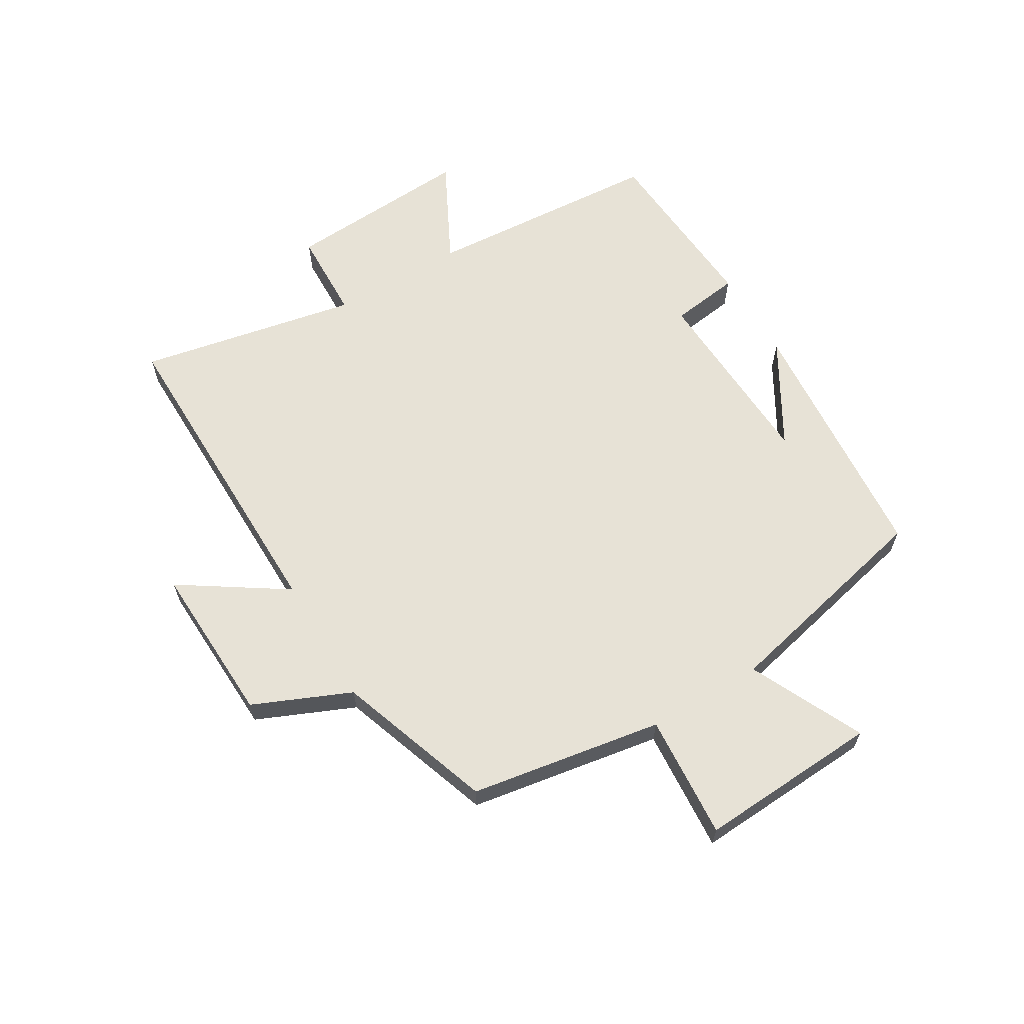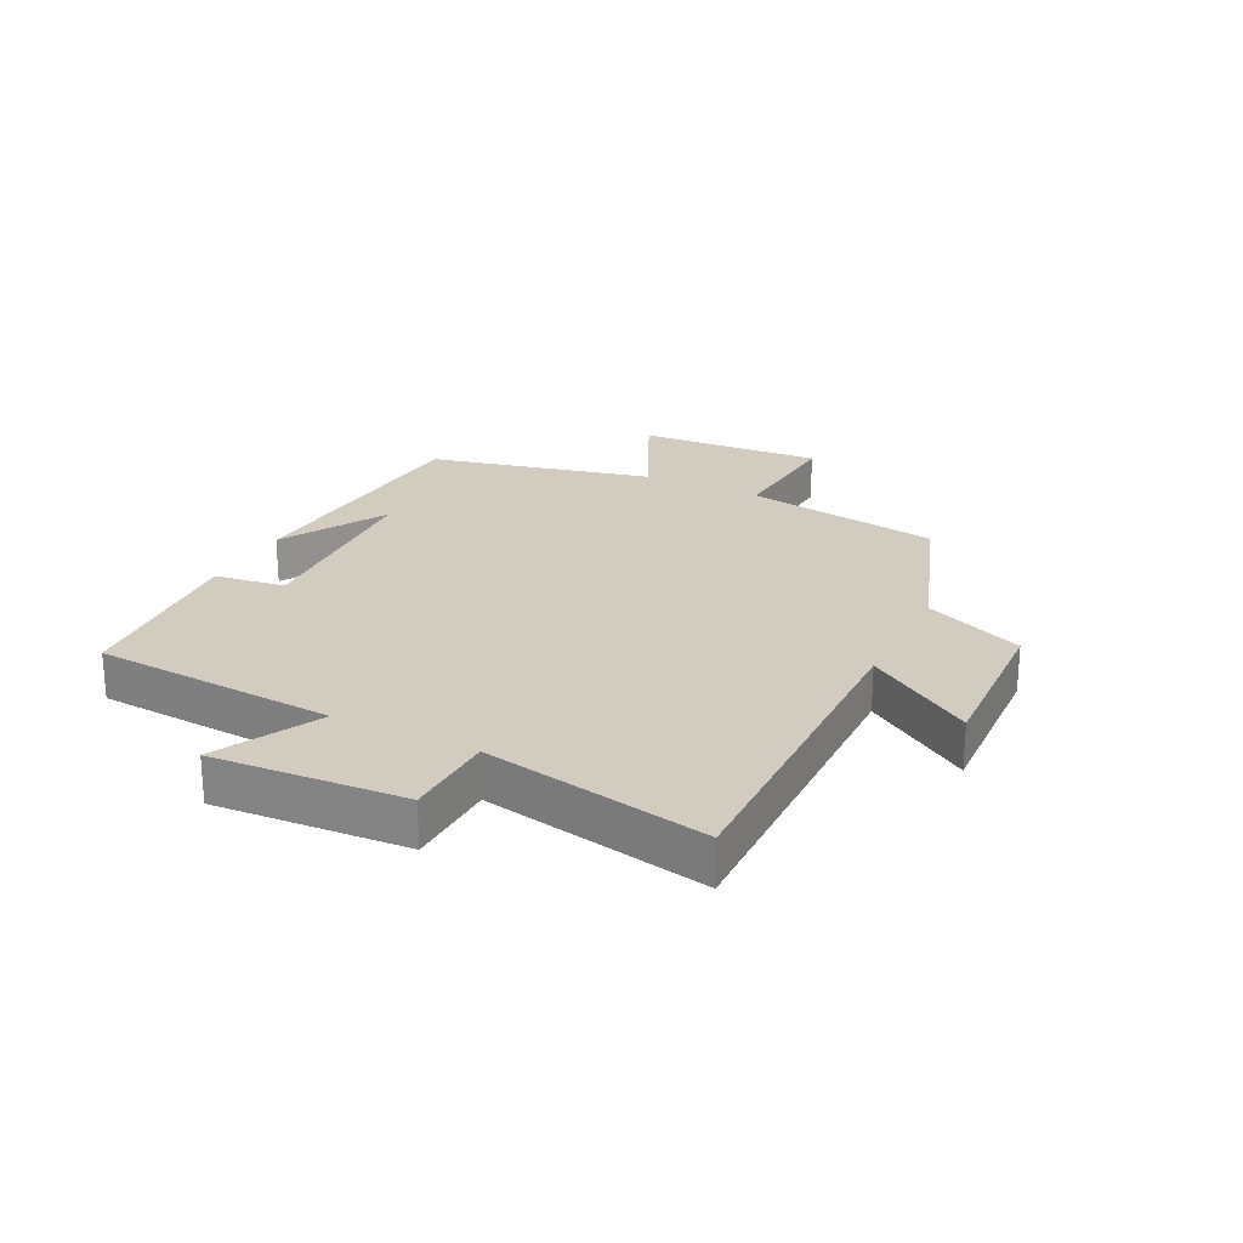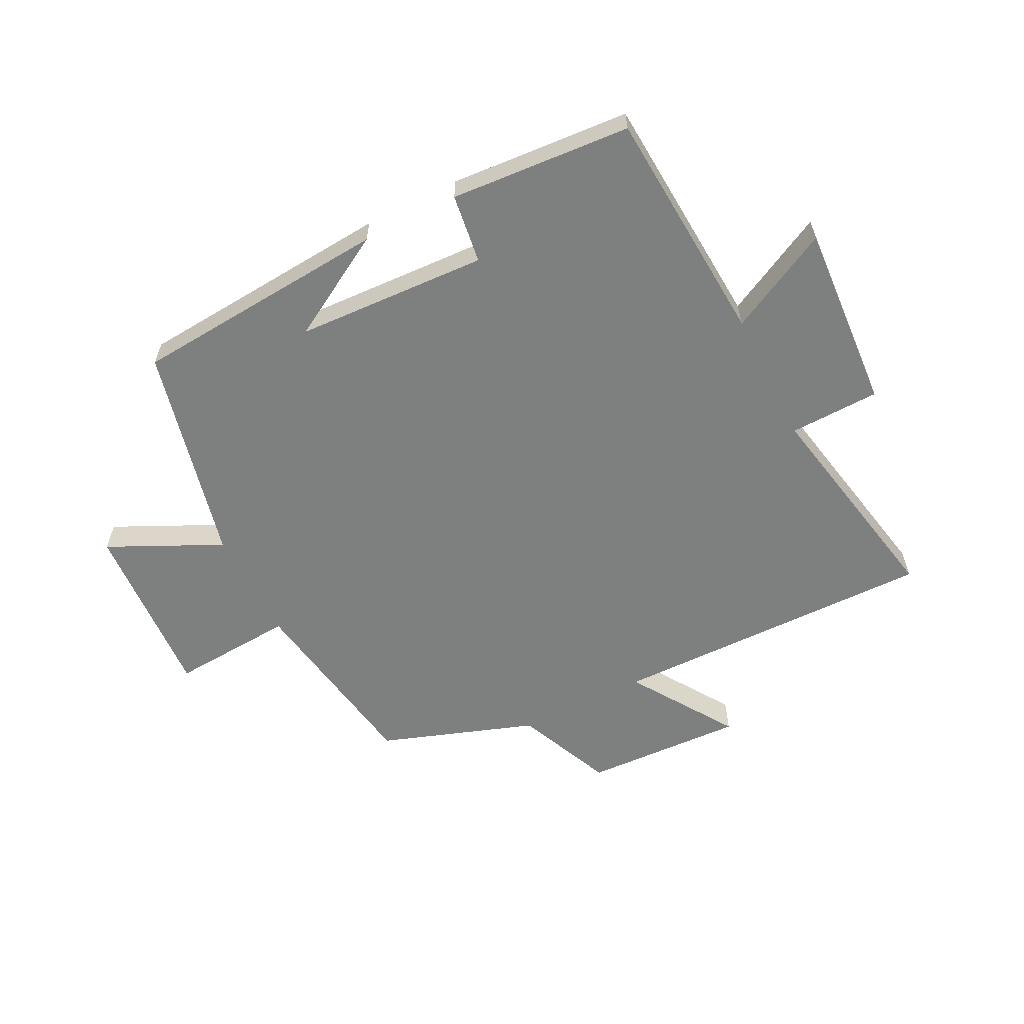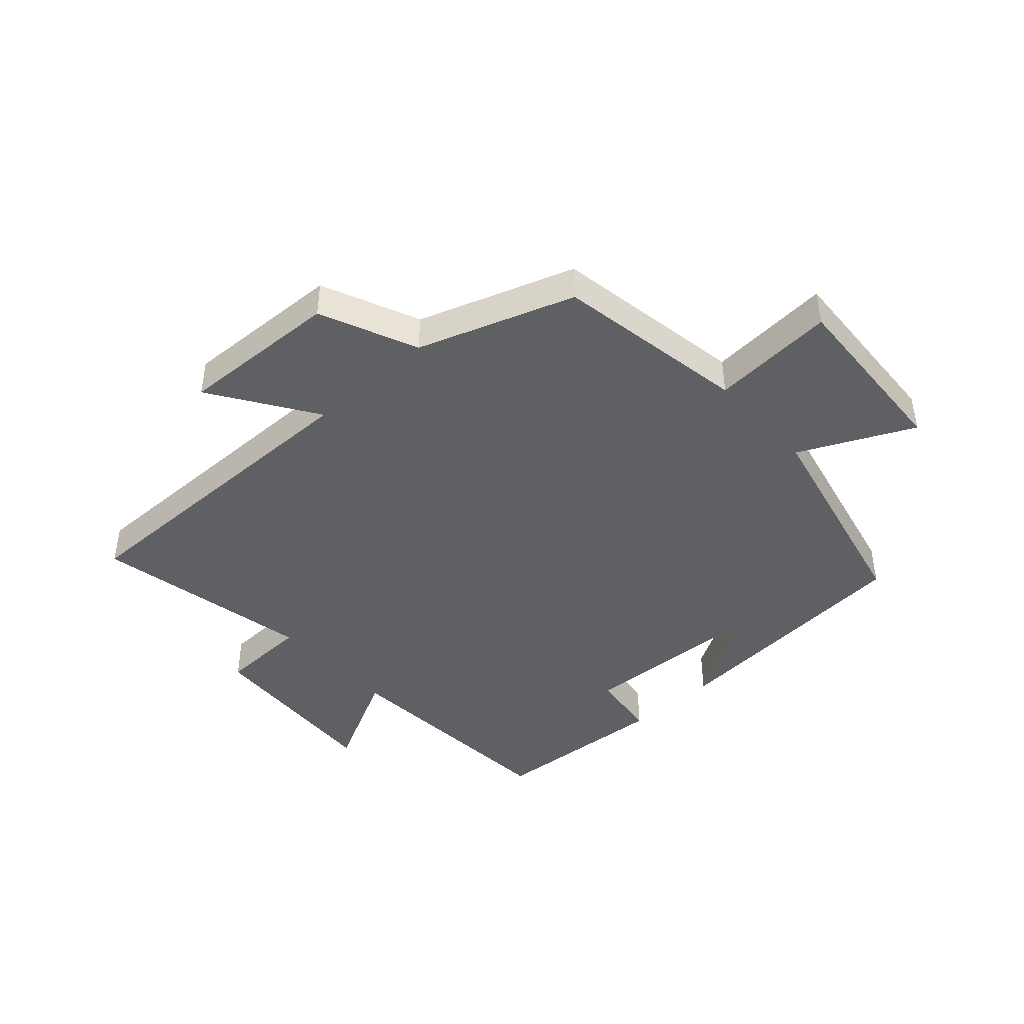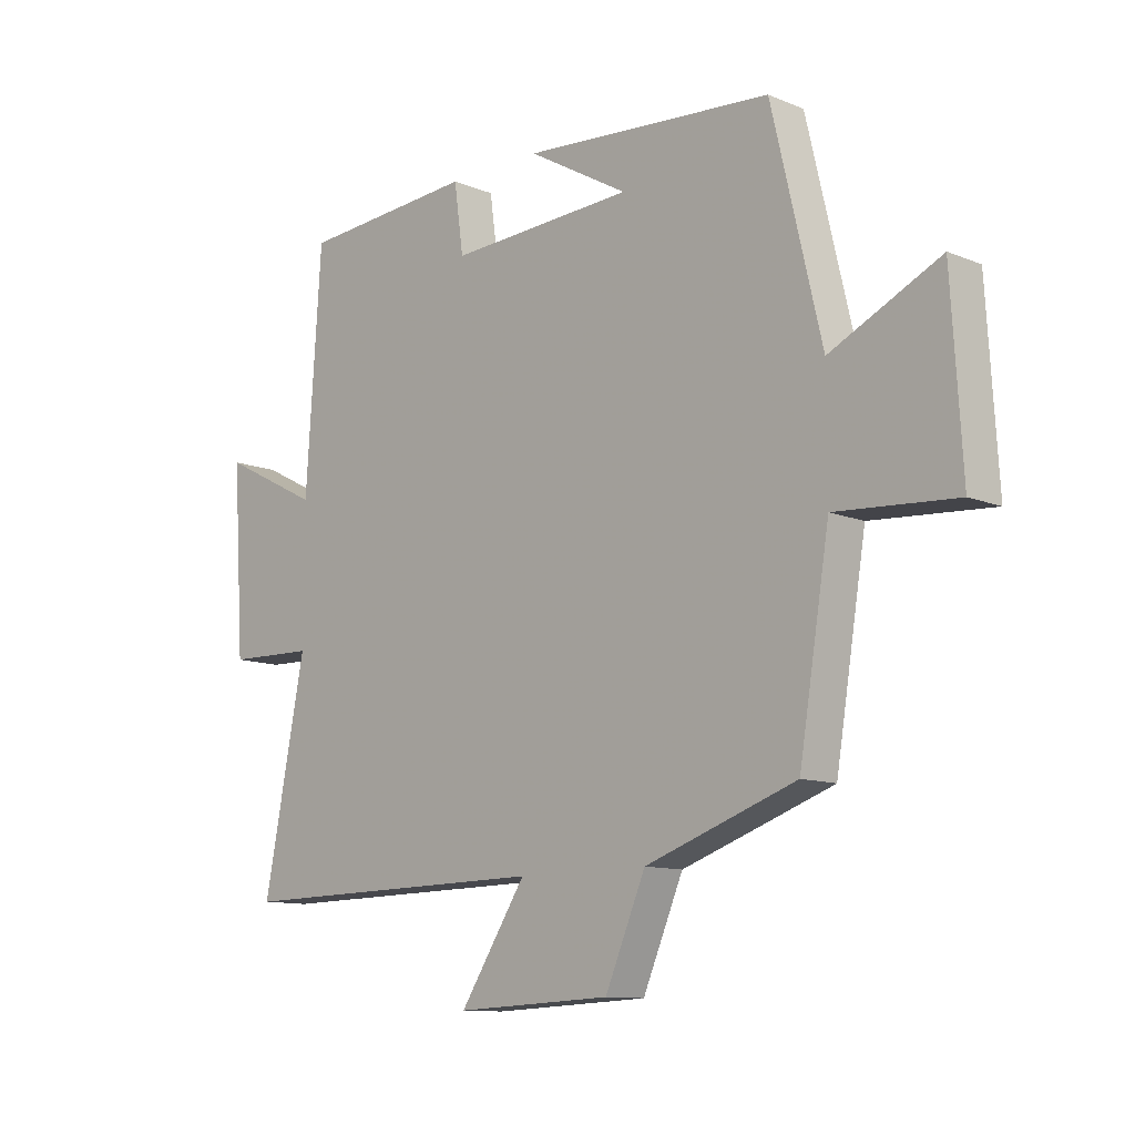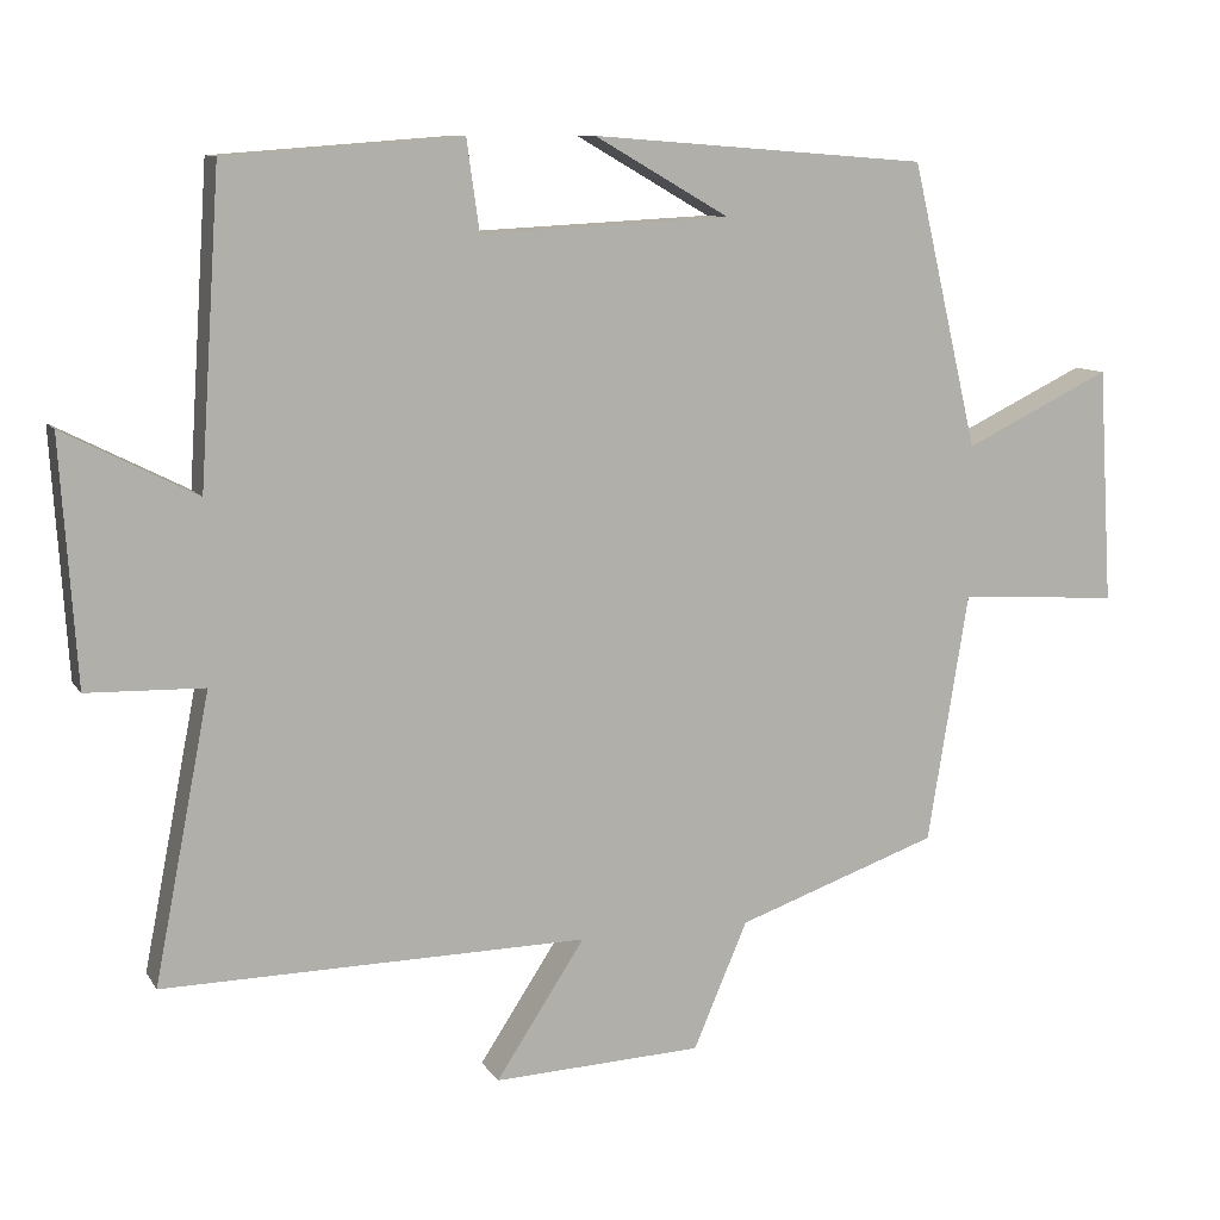
<metadata>
{"format":"obj","ext":"obj","renderer":"f3d","projection":"perspective","resolution":1024,"background":"white","views":[{"elev":63.1,"azim":-120.6,"up":"+Y"},{"elev":23.9,"azim":116.6,"up":"+Y"},{"elev":-59.6,"azim":26.9,"up":"+Y"},{"elev":-43.7,"azim":-137.6,"up":"+Y"},{"elev":-11.2,"azim":-134.9,"up":"+Z"},{"elev":10.0,"azim":160.5,"up":"+Z"}]}
</metadata>
<code>
v -0.415 0.07 0.467
v 0.013 0.07 0.5
v -0.159 0.07 0.401
v 0.159 0.07 0.385
v 0.175 0.07 0.5
v 0.474 0.07 0.478
v 0.5 0.07 0.084
v 0.669 0.07 0.17
v 0.649 0.07 -0.14
v 0.5 0.07 -0.144
v 0.571 0.07 -0.508
v 0.031 0.07 -0.5
v 0.144 0.07 -0.673
v -0.122 0.07 -0.661
v -0.191 0.07 -0.5
v -0.448 0.07 -0.41
v -0.5 0.07 -0.091
v -0.705 0.07 -0.105
v -0.687 0.07 0.195
v -0.5 0.07 0.105
v -0.415 0 0.467
v 0.013 0 0.5
v -0.159 0 0.401
v 0.159 0 0.385
v 0.175 0 0.5
v 0.474 0 0.478
v 0.5 0 0.084
v 0.669 0 0.17
v 0.649 0 -0.14
v 0.5 0 -0.144
v 0.571 0 -0.508
v 0.031 0 -0.5
v 0.144 0 -0.673
v -0.122 0 -0.661
v -0.191 0 -0.5
v -0.448 0 -0.41
v -0.5 0 -0.091
v -0.705 0 -0.105
v -0.687 0 0.195
v -0.5 0 0.105
f 17 18 19 20
f 15 16 17 20
f 15 20 1
f 12 13 14 15
f 12 15 1
f 10 11 12 1
f 7 8 9 10
f 4 5 6 7
f 3 4 7 10
f 1 2 3
f 1 3 10
f 40 39 38 37
f 40 37 36 35
f 21 40 35
f 35 34 33 32
f 21 35 32
f 21 32 31 30
f 30 29 28 27
f 27 26 25 24
f 30 27 24 23
f 23 22 21
f 30 23 21
f 1 21 22 2
f 2 22 23 3
f 3 23 24 4
f 4 24 25 5
f 5 25 26 6
f 6 26 27 7
f 7 27 28 8
f 8 28 29 9
f 9 29 30 10
f 10 30 31 11
f 11 31 32 12
f 12 32 33 13
f 13 33 34 14
f 14 34 35 15
f 15 35 36 16
f 16 36 37 17
f 17 37 38 18
f 18 38 39 19
f 19 39 40 20
f 20 40 21 1

</code>
